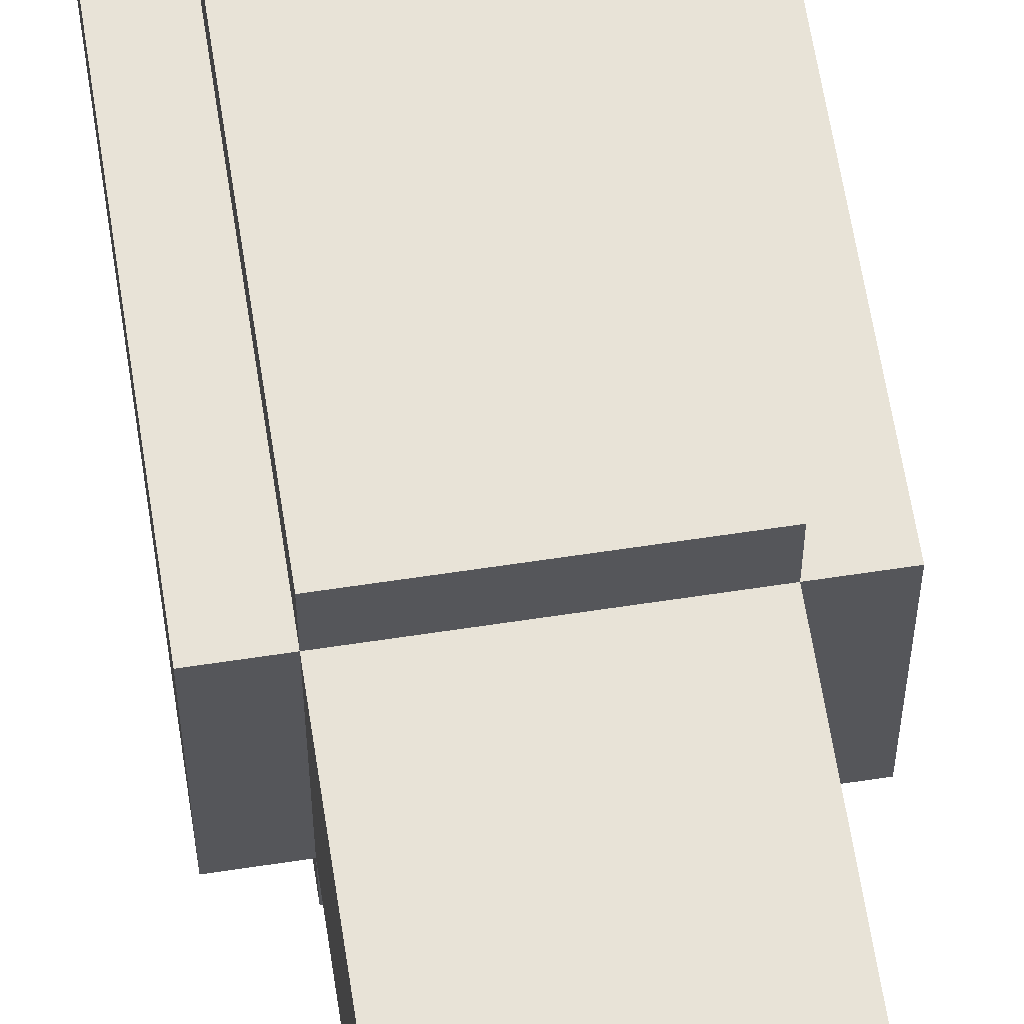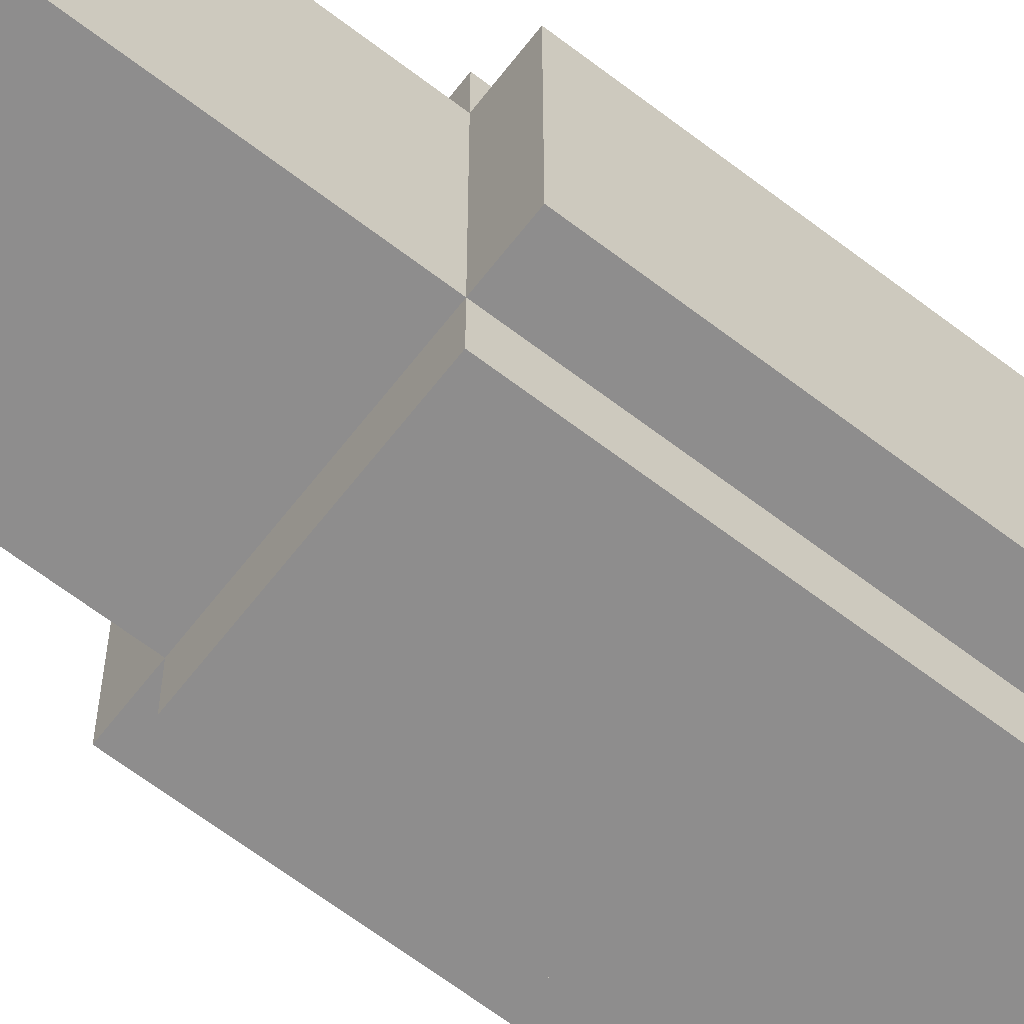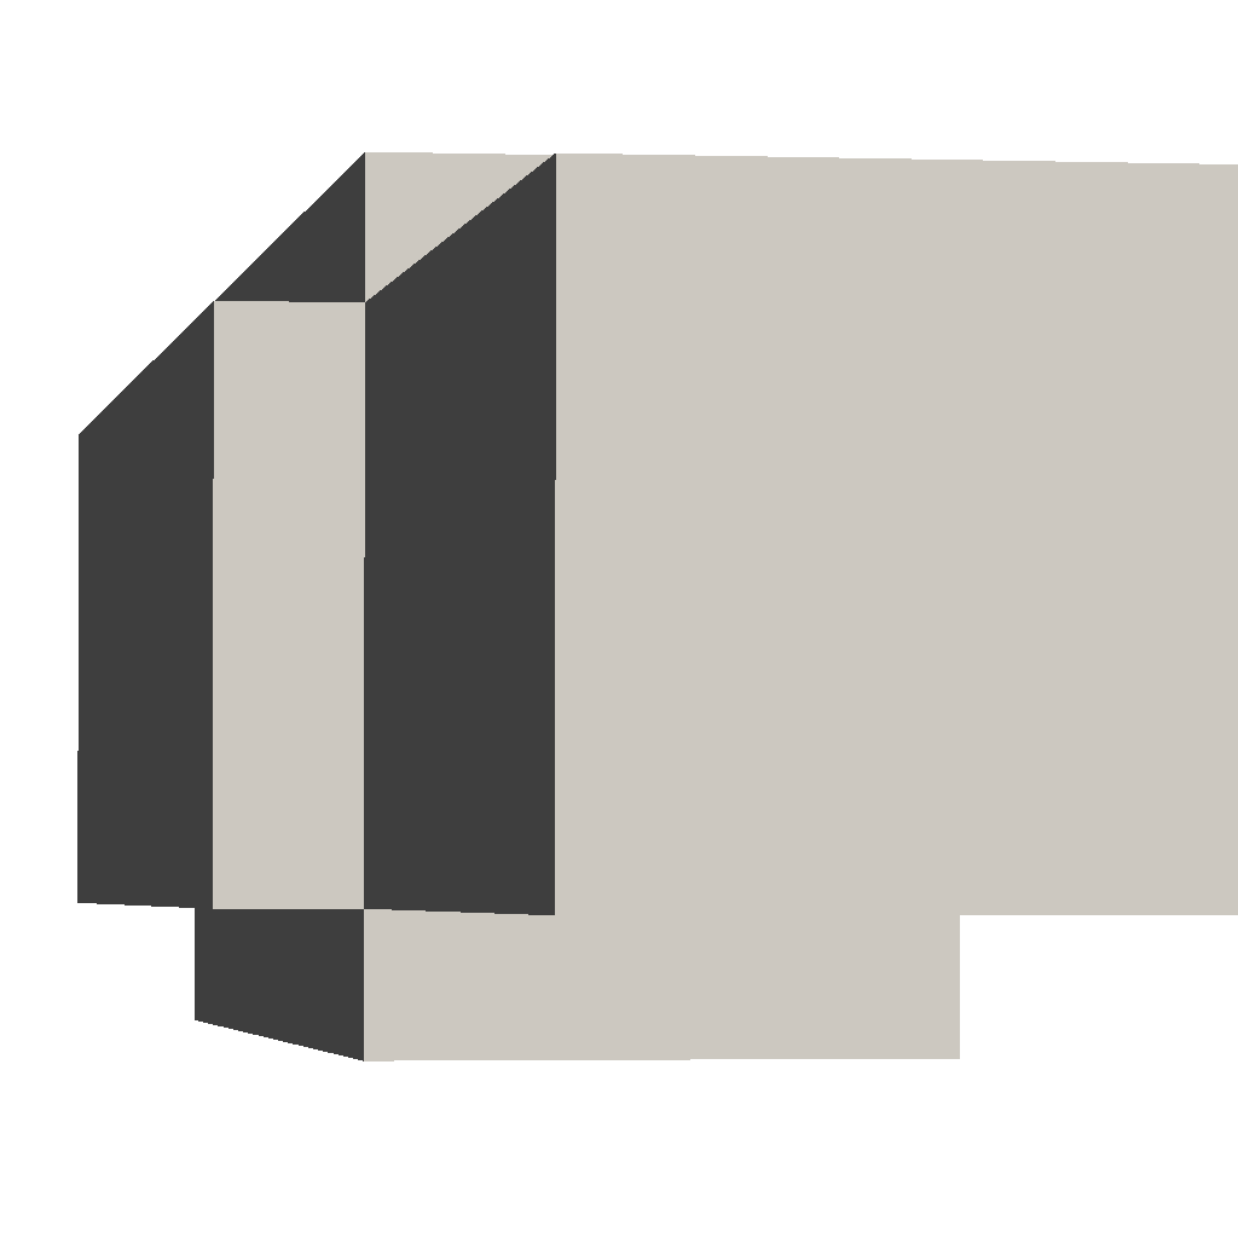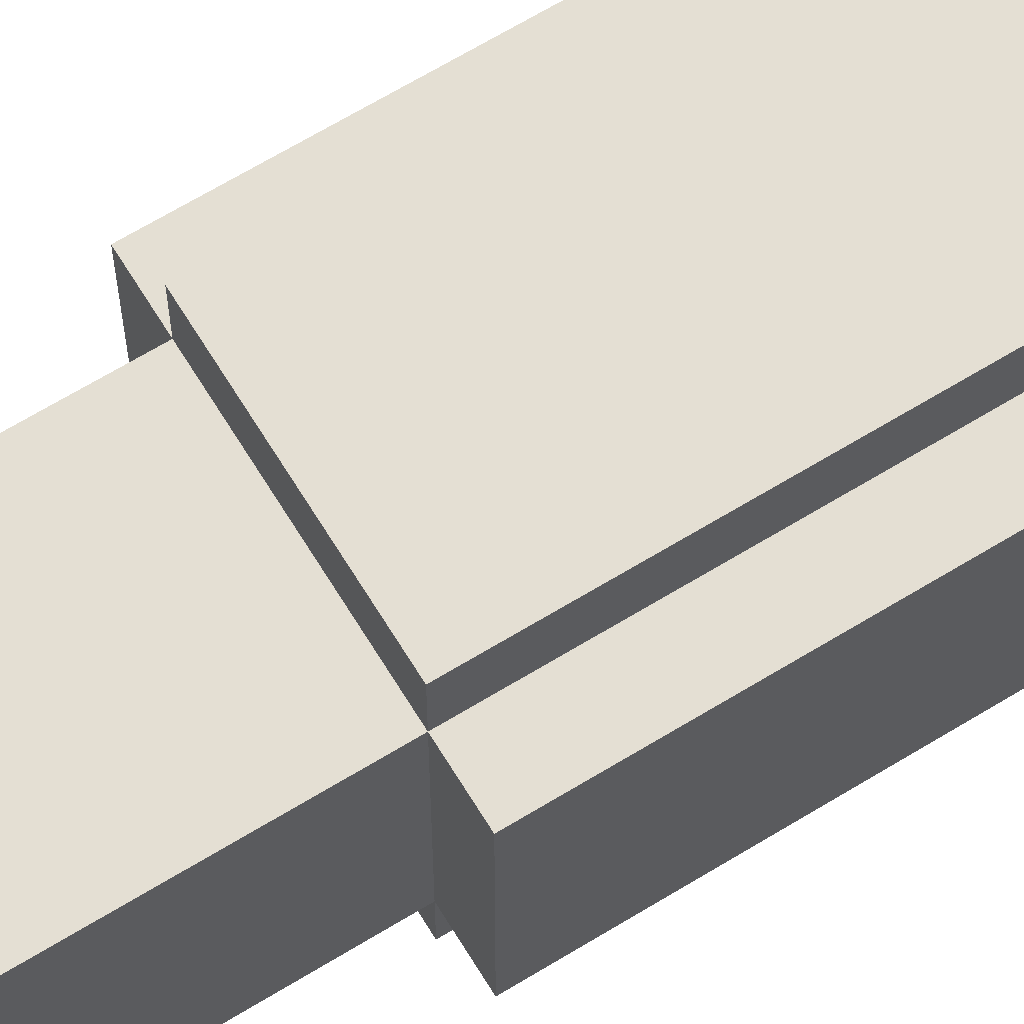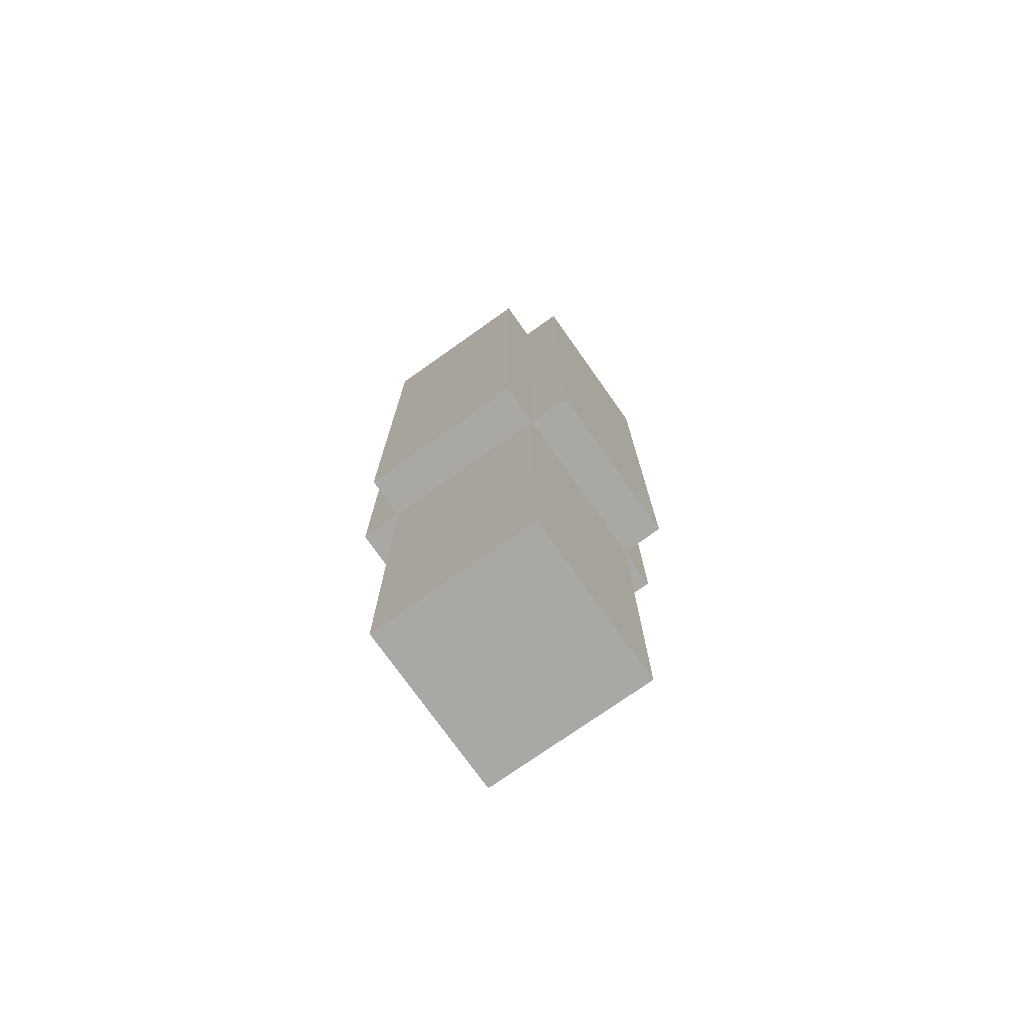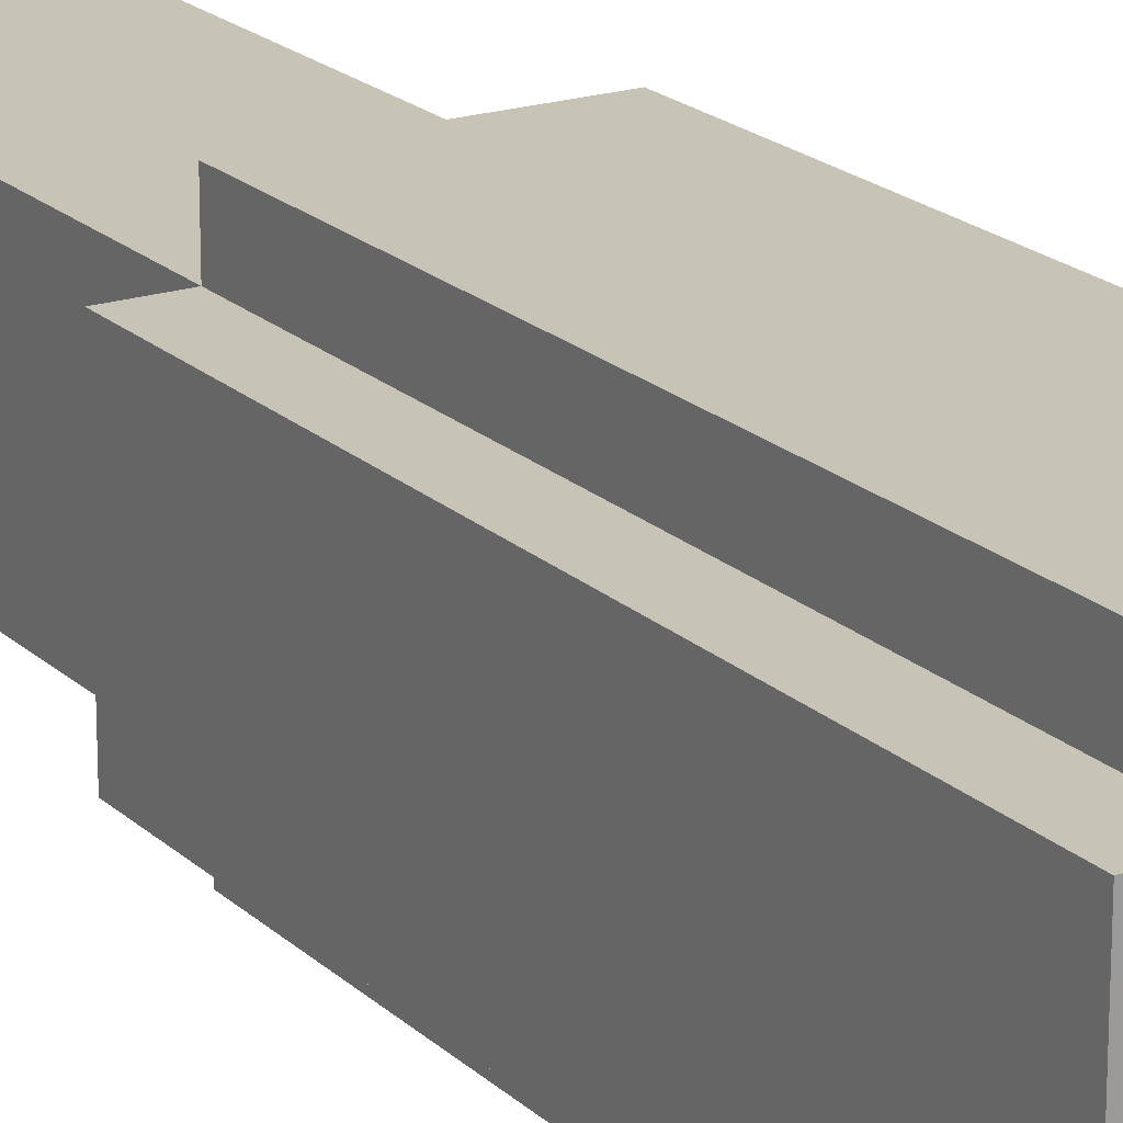
<metadata>
{"format":"obj","ext":"obj","renderer":"f3d","projection":"perspective","resolution":1024,"background":"white","views":[{"elev":62.4,"azim":171.2,"up":"+Y"},{"elev":-64.7,"azim":-127.7,"up":"+Y"},{"elev":-2.3,"azim":171.4,"up":"+Y"},{"elev":66.5,"azim":-121.5,"up":"+Y"},{"elev":-75.0,"azim":-144.7,"up":"+Z"},{"elev":19.8,"azim":-31.6,"up":"+Y"}]}
</metadata>
<code>
o
v 1.4 3.5 0.2
v 1.4 3.5 -1.1
v 1.4 3.9 0.2
v 1.4 3.9 -1.1
v 1.5 3.4 0.2
v 1.5 3.4 -1.1
v 1.5 3.5 0.2
v 1.5 3.5 -1.1
v 1.5 3.5 -2
v 1.5 3.9 0.2
v 1.5 3.9 -1.1
v 1.5 3.9 -2
v 1.5 4 0.2
v 1.5 4 -1.1
v 1.9 3.4 0.2
v 1.9 3.4 -1.1
v 1.9 3.5 0.2
v 1.9 3.5 -1.1
v 1.9 3.5 -2
v 1.9 3.9 0.2
v 1.9 3.9 -1.1
v 1.9 3.9 -2
v 1.9 4 0.2
v 1.9 4 -1.1
v 2 3.5 0.2
v 2 3.5 -1.1
v 2 3.9 0.2
v 2 3.9 -1.1
v 1.4 3.5 0.2
v 1.4 3.9 0.2
v 1.5 3.4 0.2
v 1.5 3.5 0.2
v 1.5 3.9 0.2
v 1.5 4 0.2
v 1.9 3.4 0.2
v 1.9 3.5 0.2
v 1.9 3.9 0.2
v 1.9 4 0.2
v 2 3.5 0.2
v 2 3.9 0.2
v 1.4 3.5 -1.1
v 1.4 3.9 -1.1
v 1.5 3.4 -1.1
v 1.5 3.5 -1.1
v 1.5 3.9 -1.1
v 1.5 4 -1.1
v 1.9 3.4 -1.1
v 1.9 3.5 -1.1
v 1.9 3.9 -1.1
v 1.9 4 -1.1
v 2 3.5 -1.1
v 2 3.9 -1.1
v 1.5 3.5 -2
v 1.5 3.9 -2
v 1.9 3.5 -2
v 1.9 3.9 -2
v 1.5 3.4 0.2
v 1.9 3.4 0.2
v 1.5 3.4 -1.1
v 1.9 3.4 -1.1
v 1.4 3.5 0.2
v 1.5 3.5 0.2
v 1.9 3.5 0.2
v 2 3.5 0.2
v 1.4 3.5 -1.1
v 1.5 3.5 -1.1
v 1.9 3.5 -1.1
v 2 3.5 -1.1
v 1.5 3.5 -2
v 1.9 3.5 -2
v 1.4 3.9 0.2
v 1.5 3.9 0.2
v 1.9 3.9 0.2
v 2 3.9 0.2
v 1.4 3.9 -1.1
v 1.5 3.9 -1.1
v 1.9 3.9 -1.1
v 2 3.9 -1.1
v 1.5 3.9 -2
v 1.9 3.9 -2
v 1.5 4 0.2
v 1.9 4 0.2
v 1.5 4 -1.1
v 1.9 4 -1.1
f 3 2 1
f 4 2 3
f 7 6 5
f 8 6 7
f 11 9 8
f 12 9 11
f 13 11 10
f 14 11 13
f 15 16 17
f 17 16 18
f 18 19 21
f 21 19 22
f 20 21 23
f 23 21 24
f 25 26 27
f 27 26 28
f 32 30 29
f 33 30 32
f 35 32 31
f 35 34 33
f 35 33 32
f 36 34 35
f 37 34 36
f 38 34 37
f 39 37 36
f 40 37 39
f 41 42 44
f 44 42 45
f 43 44 47
f 47 44 48
f 45 46 49
f 49 46 50
f 48 49 51
f 51 49 52
f 53 54 55
f 55 54 56
f 59 58 57
f 60 58 59
f 65 62 61
f 66 62 65
f 67 64 63
f 68 64 67
f 69 67 66
f 70 67 69
f 71 72 75
f 75 72 76
f 73 74 77
f 77 74 78
f 76 77 79
f 79 77 80
f 81 82 83
f 83 82 84

</code>
